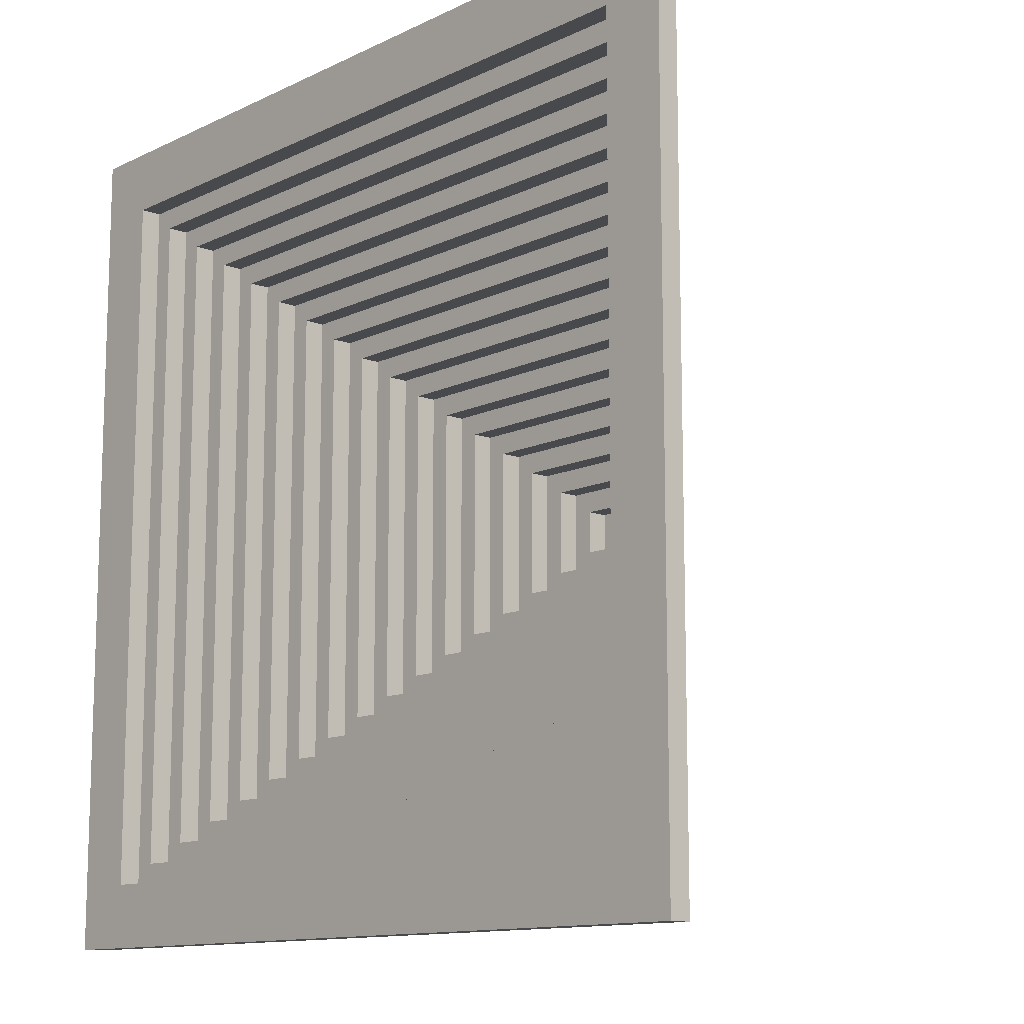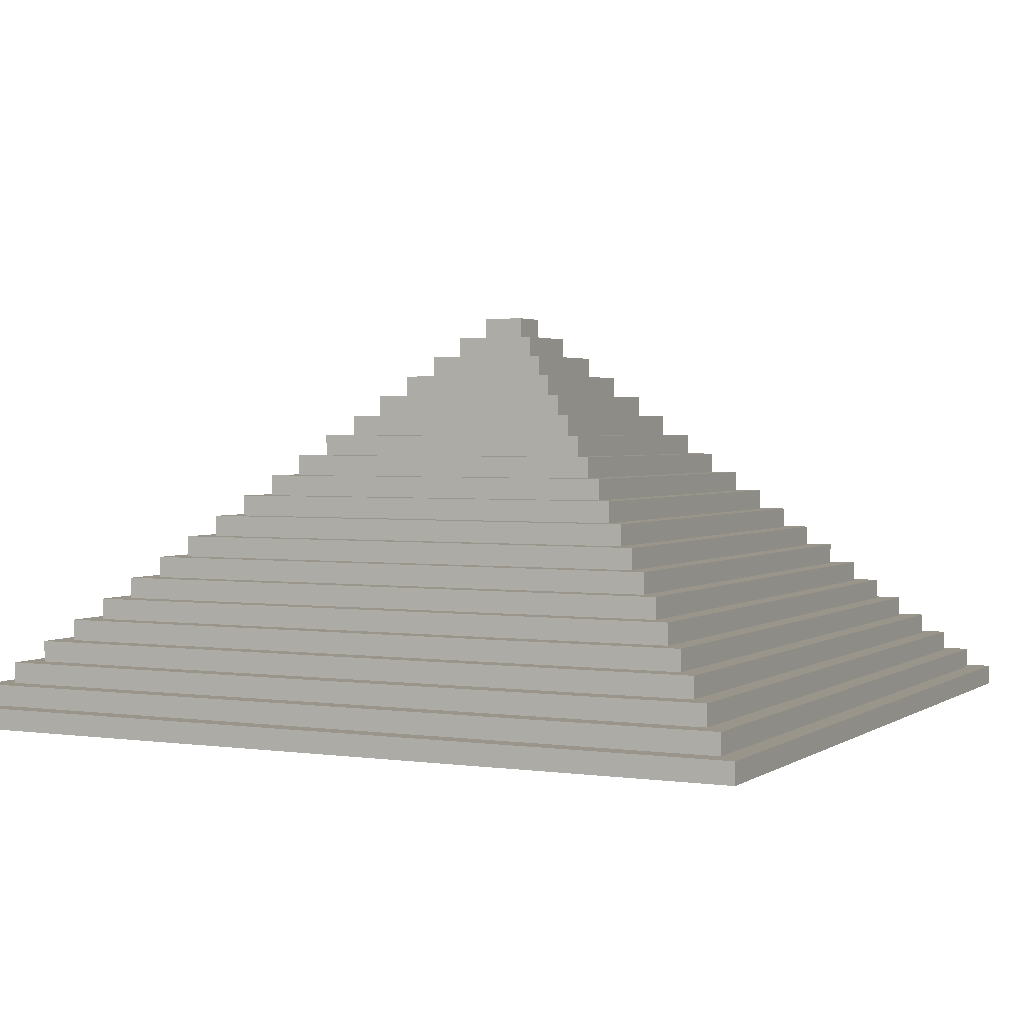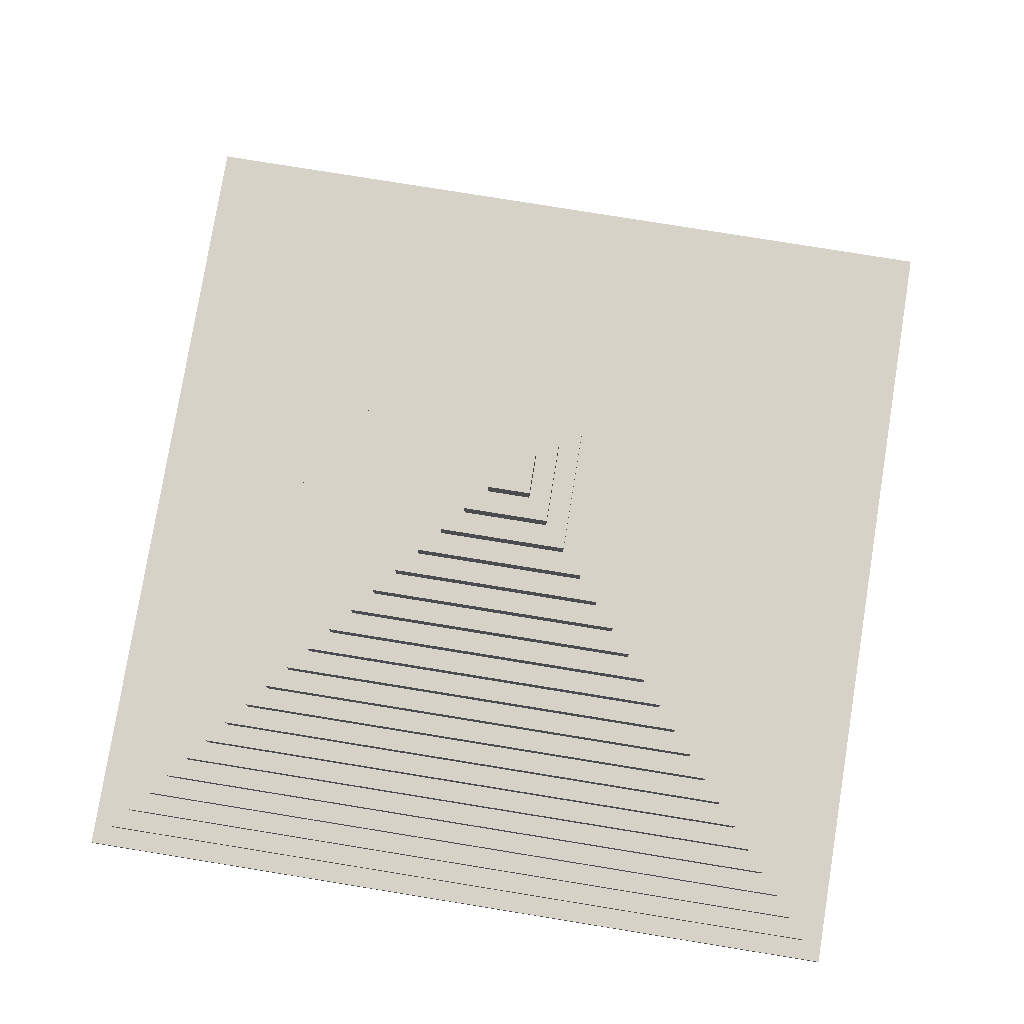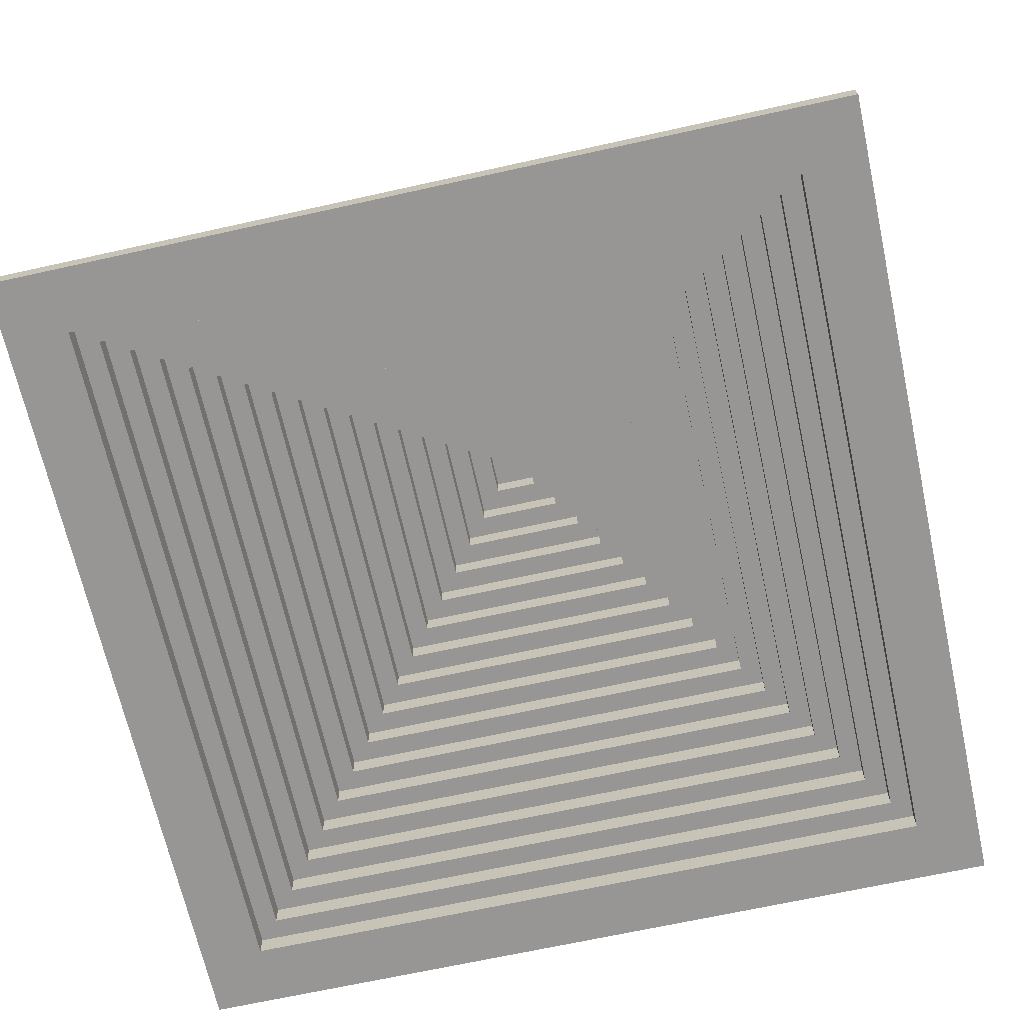
<metadata>
{"format":"obj","ext":"obj","renderer":"f3d","projection":"perspective","resolution":1024,"background":"white","views":[{"elev":-12.1,"azim":48.3,"up":"+Z"},{"elev":2.2,"azim":-63.5,"up":"+Y"},{"elev":78.4,"azim":-170.8,"up":"+Y"},{"elev":-67.9,"azim":12.5,"up":"+Y"}]}
</metadata>
<code>
o Roof_Cone
v -2 0 2
v -2 0.1 2
v -1.9 0.1 1.9
v -1.9 0.1 -1.9
v -1.9 0.2 -1.9
v -1.8 0.2 1.8
v -1.8 0.2 -1.8
v -1.8 0.3 1.8
v -1.7 0.3 1.7
v -1.7 0.4 -1.7
v -1.6 0.5 1.6
v -1.4 0.6 -1.4
v -1.3 0.7 -1.3
v -1.3 0.8 -1.3
v -1.2 0.9 -1.2
v -1.1 1 1.1
v -0.7 1.4 0.7
v -0.5 1.5 0.5
v -0.4 1.6 -0.4
v -0.4 1.7 -0.4
v -0.3 1.7 -0.3
v -0.3 1.8 -0.3
v 0.1 1.6 0.1
v 0.2 1.5 0.2
v 0.2 1.6 0.2
v 0.3 1.4 -0.3
v 0.3 1.5 -0.3
v 0.4 1.3 0.4
v 0.4 1.4 0.4
v 0.4 1.4 -0.4
v 0.5 1.2 -0.5
v 0.5 1.3 0.5
v 0.6 1.1 -0.6
v 0.6 1.2 -0.6
v 0.8 1 0.8
v 0.8 1 -0.8
v 0.9 0.8 0.9
v 0.9 0.9 -0.9
v 1 0.7 1
v 1 0.7 -1
v 1 0.8 1
v 1.1 0.6 1.1
v 1.1 0.7 1.1
v 1.1 0.7 -1.1
v 1.2 0.5 1.2
v 1.2 0.6 1.2
v 1.3 0.4 1.3
v 1.4 0.3 1.4
v 1.5 0.2 1.5
v 1.5 0.3 1.5
v 1.6 0.1 -1.6
v 1.7 0.1 1.7
v -1.7 -0 -1.7
v -1.7 0.1 -1.7
v -1.6 0.1 1.6
v -1.5 0.2 1.5
v -1.5 0.2 -1.5
v -1.5 0.3 -1.5
v -1.4 0.3 -1.4
v -1.3 0.4 1.3
v -1.3 0.4 -1.3
v -1.3 0.5 -1.3
v -1.1 0.7 1.1
v -1.1 0.7 -1.1
v -1 0.8 1
v -0.9 0.8 -0.9
v -0.8 0.9 0.8
v -0.8 0.9 -0.8
v -0.8 1 0.8
v -0.8 1 -0.8
v -0.7 1 -0.7
v -0.6 1.1 -0.6
v -0.5 1.2 0.5
v -0.4 1.3 0.4
v -0.4 1.3 -0.4
v -0.4 1.4 0.4
v -0.4 1.4 -0.4
v -0.3 1.4 0.3
v -0.3 1.4 -0.3
v -0.3 1.5 0.3
v -0.3 1.5 -0.3
v -0.2 1.6 -0.2
v -0.1 1.7 -0.1
v 0.1 1.9 0.1
v 0.1 1.9 -0.1
v 0.1 2 0.1
v 0.2 1.8 0.2
v 0.2 1.8 -0.2
v 0.2 1.9 0.2
v 0.3 1.7 -0.3
v 0.3 1.8 -0.3
v 0.4 1.6 0.4
v 0.4 1.6 -0.4
v 0.5 1.6 0.5
v 0.6 1.4 0.6
v 0.7 1.3 -0.7
v 0.8 1.2 0.8
v 1 1 -1
v 1.1 1 1.1
v 1.1 1 -1.1
v 1.2 0.9 1.2
v 1.2 0.9 -1.2
v 1.4 0.7 -1.4
v 1.6 0.5 -1.6
v 1.8 0.3 1.8
v 2 0.1 -2
v 2 0.1 2
v -1.9 0.2 1.9
v 1.9 0.1 1.9
v 1.9 0.2 1.9
v -1.7 0.4 1.7
v 1.6 0.4 1.6
v -1.5 0.5 1.5
v 1.5 0.5 1.5
v -1.4 0.6 1.4
v -1.4 0.7 1.4
v 1.4 0.6 1.4
v 1.4 0.7 1.4
v -1.3 0.7 1.3
v 1.3 0.8 1.3
v -1.1 0.9 1.1
v 1 1 1
v 1 1.1 1
v -0.9 1.2 0.9
v 0.9 1.1 0.9
v -0.6 1.4 0.6
v -0.4 1.6 0.4
v -0.3 1.7 0.3
v 0.3 1.7 0.3
v 0.3 1.8 0.3
v -0.2 1.8 0.2
v 0.1 1.7 -0.1
v 0.2 1.5 -0.2
v 0.2 1.6 -0.2
v 0.4 1.3 -0.4
v -0.5 1.2 -0.5
v 0.7 1 -0.7
v 0.9 0.8 -0.9
v -1 0.8 -1
v -1.1 0.6 -1.1
v 1.1 0.6 -1.1
v 1.3 0.4 -1.3
v 1.3 0.5 -1.3
v 1.4 0.3 -1.4
v -1.6 0.1 -1.6
v -1.6 0.2 -1.6
v -1.6 0.2 1.6
v 1.6 0.2 1.6
v -1.4 0.4 1.4
v -1.2 0.5 1.2
v -1.1 0.6 1.1
v 0.9 0.9 0.9
v -0.7 1 0.7
v -0.7 1.1 0.7
v 0.7 1.1 0.7
v -0.6 1.1 0.6
v -0.6 1.2 0.6
v -0.5 1.3 0.5
v 0.5 1.2 0.5
v 0.3 1.4 0.3
v -0.2 1.6 0.2
v -0.1 1.6 0.1
v 0.1 1.7 0.1
v -0.2 1.8 -0.2
v 0.2 1.9 -0.2
v -0.6 1.5 -0.6
v 0.6 1.4 -0.6
v 0.6 1.5 -0.6
v 0.7 1.4 -0.7
v 0.8 1.3 -0.8
v -0.9 1.1 -0.9
v -0.9 1.2 -0.9
v 0.9 1.1 -0.9
v -1 1 -1
v 1 1.1 -1
v -1.1 1 -1.1
v -1.2 0.8 -1.2
v 1.2 0.8 -1.2
v 1.3 0.7 -1.3
v 1.4 0.6 -1.4
v -1.5 0.6 -1.5
v 1.6 0.4 -1.6
v -1.7 0.3 -1.7
v 1.7 0.3 -1.7
v 1.7 0.4 -1.7
v 1.8 0.2 -1.8
v 1.9 0.1 -1.9
v 1.9 0.2 -1.9
v -2 -0 -2
v 2 -0 -2
v 2 0 2
v -1.7 0 1.7
v 1.7 0 1.7
v 1.7 -0 -1.7
v -1.7 0.1 1.7
v 1.6 0.1 1.6
v 1.7 0.1 -1.7
v 1.5 0.2 -1.5
v 1.6 0.2 -1.6
v -1.5 0.3 1.5
v -1.4 0.3 1.4
v 1.5 0.3 -1.5
v 1.4 0.4 1.4
v -1.4 0.4 -1.4
v 1.4 0.4 -1.4
v -1.3 0.5 1.3
v 1.3 0.5 1.3
v -1.2 0.5 -1.2
v 1.2 0.5 -1.2
v -1.2 0.6 1.2
v -1.2 0.6 -1.2
v 1.2 0.6 -1.2
v -1 0.7 1
v -1 0.7 -1
v -0.9 0.8 0.9
v 1 0.8 -1
v -0.9 0.9 0.9
v 0.8 0.9 0.8
v 0.8 0.9 -0.8
v -0.9 0.9 -0.9
v 0.7 1 0.7
v 0.6 1.1 0.6
v -0.7 1.1 -0.7
v 0.7 1.1 -0.7
v 0.6 1.2 0.6
v -0.6 1.2 -0.6
v -0.5 1.3 -0.5
v 0.5 1.3 -0.5
v 0.3 1.5 0.3
v -0.2 1.5 0.2
v -0.2 1.5 -0.2
v -0.1 1.6 -0.1
v 0.1 1.6 -0.1
v -0.1 1.7 0.1
v -2 0.1 -2
v 1.8 0.2 1.8
v 1.7 0.3 1.7
v -1.8 0.3 -1.8
v 1.8 0.3 -1.8
v 1.7 0.4 1.7
v -1.6 0.4 1.6
v -1.6 0.4 -1.6
v 1.6 0.5 1.6
v -1.5 0.5 -1.5
v 1.5 0.5 -1.5
v -1.6 0.5 -1.6
v -1.5 0.6 1.5
v 1.5 0.6 1.5
v 1.5 0.6 -1.5
v 1.3 0.7 1.3
v -1.4 0.7 -1.4
v -1.3 0.8 1.3
v -1.2 0.8 1.2
v 1.2 0.8 1.2
v 1.3 0.8 -1.3
v -1.2 0.9 1.2
v 1.1 0.9 1.1
v -1.1 0.9 -1.1
v 1.1 0.9 -1.1
v -1 1 1
v -1 1.1 1
v -0.9 1.1 0.9
v -1 1.1 -1
v 0.9 1.2 0.9
v -0.8 1.2 0.8
v -0.8 1.2 -0.8
v 0.8 1.2 -0.8
v 0.9 1.2 -0.9
v -0.8 1.3 0.8
v 0.8 1.3 0.8
v -0.7 1.3 0.7
v 0.7 1.3 0.7
v -0.7 1.3 -0.7
v -0.8 1.3 -0.8
v 0.7 1.4 0.7
v -0.6 1.4 -0.6
v -0.7 1.4 -0.7
v -0.6 1.5 0.6
v 0.6 1.5 0.6
v 0.5 1.5 0.5
v -0.5 1.5 -0.5
v 0.5 1.5 -0.5
v -0.5 1.6 0.5
v -0.5 1.6 -0.5
v 0.5 1.6 -0.5
v -0.4 1.7 0.4
v 0.4 1.7 0.4
v 0.4 1.7 -0.4
v -0.3 1.8 0.3
v -0.2 1.9 0.2
v -0.1 1.9 0.1
v -0.1 1.9 -0.1
v -0.2 1.9 -0.2
v -0.1 2 0.1
v -0.1 2 -0.1
v 0.1 2 -0.1
f 2 189 1
f 235 189 2
f 108 4 3
f 5 4 108
f 8 7 6
f 238 7 8
f 111 183 9
f 10 183 111
f 11 242 241
f 246 242 11
f 247 244 113
f 181 244 247
f 116 12 115
f 251 12 116
f 252 13 119
f 14 13 252
f 256 177 253
f 15 177 256
f 16 258 121
f 176 258 16
f 261 174 260
f 263 174 261
f 124 171 262
f 172 171 124
f 269 266 265
f 274 266 269
f 17 273 271
f 277 273 17
f 278 276 126
f 166 276 278
f 283 281 18
f 284 281 283
f 286 19 127
f 20 19 286
f 289 21 128
f 22 21 289
f 290 164 131
f 293 164 290
f 294 292 291
f 295 292 294
f 163 233 23
f 132 233 163
f 25 133 24
f 134 133 25
f 229 26 160
f 27 26 229
f 29 135 28
f 30 135 29
f 32 31 159
f 228 31 32
f 225 33 222
f 34 33 225
f 155 137 221
f 224 137 155
f 35 219 218
f 36 219 35
f 152 138 37
f 38 138 152
f 41 40 39
f 216 40 41
f 43 141 42
f 44 141 43
f 46 209 45
f 212 209 46
f 207 142 47
f 143 142 207
f 203 144 48
f 205 144 203
f 50 198 49
f 202 198 50
f 148 51 196
f 199 51 148
f 52 194 193
f 197 194 52
f 192 53 195
f 195 53 54
f 55 145 147
f 147 145 146
f 56 57 200
f 200 57 58
f 201 59 149
f 149 59 204
f 60 61 206
f 206 61 62
f 150 208 210
f 210 208 211
f 151 140 63
f 63 140 64
f 213 214 65
f 65 214 139
f 215 66 217
f 217 66 220
f 67 68 69
f 69 68 70
f 153 71 154
f 154 71 223
f 156 72 157
f 157 72 226
f 73 136 158
f 158 136 227
f 74 75 76
f 76 75 77
f 78 79 80
f 80 79 81
f 230 231 161
f 161 231 82
f 162 232 234
f 234 232 83
f 84 85 86
f 86 85 296
f 87 88 89
f 89 88 165
f 129 90 130
f 130 90 91
f 92 93 287
f 287 93 288
f 280 282 94
f 94 282 285
f 95 167 279
f 279 167 168
f 272 96 275
f 275 96 169
f 97 267 270
f 270 267 170
f 125 173 264
f 264 173 268
f 122 98 123
f 123 98 175
f 257 259 99
f 99 259 100
f 254 178 101
f 101 178 102
f 250 179 120
f 120 179 255
f 117 180 118
f 118 180 103
f 114 245 248
f 248 245 249
f 112 182 243
f 243 182 104
f 237 184 240
f 240 184 185
f 236 186 105
f 105 186 239
f 109 187 110
f 110 187 188
f 191 190 107
f 107 190 106
f 191 2 1
f 107 2 191
f 109 108 3
f 110 108 109
f 236 8 6
f 105 8 236
f 237 111 9
f 240 111 237
f 112 11 241
f 243 11 112
f 114 247 113
f 248 247 114
f 117 116 115
f 118 116 117
f 250 252 119
f 120 252 250
f 254 256 253
f 101 256 254
f 257 16 121
f 99 16 257
f 122 261 260
f 123 261 122
f 125 124 262
f 264 124 125
f 97 269 265
f 270 269 97
f 272 17 271
f 275 17 272
f 95 278 126
f 279 278 95
f 280 283 18
f 94 283 280
f 92 286 127
f 287 286 92
f 129 289 128
f 130 289 129
f 87 290 131
f 89 290 87
f 84 294 291
f 86 294 84
f 233 83 232
f 132 83 233
f 133 82 231
f 134 82 133
f 26 81 79
f 27 81 26
f 135 77 75
f 30 77 135
f 31 227 136
f 228 227 31
f 33 226 72
f 34 226 33
f 137 223 71
f 224 223 137
f 219 70 68
f 36 70 219
f 138 220 66
f 38 220 138
f 40 139 214
f 216 139 40
f 141 64 140
f 44 64 141
f 209 211 208
f 212 211 209
f 142 62 61
f 143 62 142
f 144 204 59
f 205 204 144
f 198 58 57
f 202 58 198
f 51 146 145
f 199 146 51
f 194 54 53
f 197 54 194
f 192 195 193
f 193 195 52
f 55 147 196
f 196 147 148
f 56 200 49
f 49 200 50
f 201 149 48
f 48 149 203
f 60 206 47
f 47 206 207
f 150 210 45
f 45 210 46
f 151 63 42
f 42 63 43
f 213 65 39
f 39 65 41
f 215 217 37
f 37 217 152
f 67 69 218
f 218 69 35
f 153 154 221
f 221 154 155
f 156 157 222
f 222 157 225
f 73 158 159
f 159 158 32
f 74 76 28
f 28 76 29
f 78 80 160
f 160 80 229
f 230 161 24
f 24 161 25
f 162 234 23
f 23 234 163
f 292 295 85
f 85 295 296
f 164 293 88
f 88 293 165
f 21 22 90
f 90 22 91
f 19 20 93
f 93 20 288
f 281 284 282
f 282 284 285
f 276 166 167
f 167 166 168
f 273 277 96
f 96 277 169
f 266 274 267
f 267 274 170
f 171 172 173
f 173 172 268
f 174 263 98
f 98 263 175
f 258 176 259
f 259 176 100
f 177 15 178
f 178 15 102
f 13 14 179
f 179 14 255
f 12 251 180
f 180 251 103
f 244 181 245
f 245 181 249
f 242 246 182
f 182 246 104
f 183 10 184
f 184 10 185
f 7 238 186
f 186 238 239
f 4 5 187
f 187 5 188
f 189 235 190
f 190 235 106
f 192 191 1
f 193 191 192
f 53 192 1
f 194 191 193
f 189 53 1
f 189 194 53
f 190 191 194
f 190 194 189
f 55 52 195
f 196 52 55
f 145 55 195
f 51 52 196
f 54 145 195
f 54 51 145
f 197 52 51
f 197 51 54
f 56 148 147
f 49 148 56
f 57 56 147
f 198 148 49
f 146 57 147
f 146 198 57
f 199 148 198
f 199 198 146
f 201 50 200
f 48 50 201
f 59 201 200
f 144 50 48
f 58 59 200
f 58 144 59
f 202 50 144
f 202 144 58
f 60 203 149
f 47 203 60
f 61 60 149
f 142 203 47
f 204 61 149
f 204 142 61
f 205 203 142
f 205 142 204
f 150 207 206
f 45 207 150
f 208 150 206
f 209 207 45
f 62 208 206
f 62 209 208
f 143 207 209
f 143 209 62
f 151 46 210
f 42 46 151
f 140 151 210
f 141 46 42
f 211 140 210
f 211 141 140
f 212 46 141
f 212 141 211
f 213 43 63
f 39 43 213
f 214 213 63
f 40 43 39
f 64 214 63
f 64 40 214
f 44 43 40
f 44 40 64
f 215 41 65
f 37 41 215
f 66 215 65
f 138 41 37
f 139 66 65
f 139 138 66
f 216 41 138
f 216 138 139
f 67 152 217
f 218 152 67
f 68 67 217
f 219 152 218
f 220 68 217
f 220 219 68
f 38 152 219
f 38 219 220
f 153 35 69
f 221 35 153
f 71 153 69
f 137 35 221
f 70 71 69
f 70 137 71
f 36 35 137
f 36 137 70
f 156 155 154
f 222 155 156
f 72 156 154
f 33 155 222
f 223 72 154
f 223 33 72
f 224 155 33
f 224 33 223
f 73 225 157
f 159 225 73
f 136 73 157
f 31 225 159
f 226 136 157
f 226 31 136
f 34 225 31
f 34 31 226
f 74 32 158
f 28 32 74
f 75 74 158
f 135 32 28
f 227 75 158
f 227 135 75
f 228 32 135
f 228 135 227
f 78 29 76
f 160 29 78
f 79 78 76
f 26 29 160
f 77 79 76
f 77 26 79
f 30 29 26
f 30 26 77
f 230 229 80
f 24 229 230
f 231 230 80
f 133 229 24
f 81 231 80
f 81 133 231
f 27 229 133
f 27 133 81
f 162 25 161
f 23 25 162
f 232 162 161
f 233 25 23
f 82 232 161
f 82 233 232
f 134 25 233
f 134 233 82
f 83 163 234
f 132 163 83
f 2 107 3
f 3 107 109
f 2 3 4
f 109 107 187
f 2 4 235
f 4 187 235
f 187 107 106
f 235 187 106
f 108 110 6
f 6 110 236
f 108 6 7
f 236 110 186
f 108 7 5
f 7 186 5
f 186 110 188
f 5 186 188
f 8 105 9
f 9 105 237
f 8 9 183
f 237 105 184
f 8 183 238
f 183 184 238
f 184 105 239
f 238 184 239
f 111 240 241
f 241 240 112
f 111 241 242
f 112 240 182
f 111 242 10
f 242 182 10
f 182 240 185
f 10 182 185
f 11 243 113
f 113 243 114
f 11 113 244
f 114 243 245
f 11 244 246
f 244 245 246
f 245 243 104
f 246 245 104
f 247 248 115
f 115 248 117
f 247 115 12
f 117 248 180
f 247 12 181
f 12 180 181
f 180 248 249
f 181 180 249
f 116 118 119
f 119 118 250
f 116 119 13
f 250 118 179
f 116 13 251
f 13 179 251
f 179 118 103
f 251 179 103
f 252 120 253
f 253 120 254
f 252 253 177
f 254 120 178
f 252 177 14
f 177 178 14
f 178 120 255
f 14 178 255
f 256 101 121
f 121 101 257
f 256 121 258
f 257 101 259
f 256 258 15
f 258 259 15
f 259 101 102
f 15 259 102
f 16 99 260
f 260 99 122
f 16 260 174
f 122 99 98
f 16 174 176
f 174 98 176
f 98 99 100
f 176 98 100
f 261 123 262
f 262 123 125
f 261 262 171
f 125 123 173
f 261 171 263
f 171 173 263
f 173 123 175
f 263 173 175
f 124 264 265
f 265 264 97
f 124 265 266
f 97 264 267
f 124 266 172
f 266 267 172
f 267 264 268
f 172 267 268
f 269 270 271
f 271 270 272
f 269 271 273
f 272 270 96
f 269 273 274
f 273 96 274
f 96 270 170
f 274 96 170
f 17 275 126
f 126 275 95
f 17 126 276
f 95 275 167
f 17 276 277
f 276 167 277
f 167 275 169
f 277 167 169
f 278 279 18
f 18 279 280
f 278 18 281
f 280 279 282
f 278 281 166
f 281 282 166
f 282 279 168
f 166 282 168
f 283 94 127
f 127 94 92
f 283 127 19
f 92 94 93
f 283 19 284
f 19 93 284
f 93 94 285
f 284 93 285
f 286 287 128
f 128 287 129
f 286 128 21
f 129 287 90
f 286 21 20
f 21 90 20
f 90 287 288
f 20 90 288
f 289 130 131
f 131 130 87
f 289 131 164
f 87 130 88
f 289 164 22
f 164 88 22
f 88 130 91
f 22 88 91
f 290 89 291
f 291 89 84
f 290 291 292
f 84 89 85
f 290 292 293
f 292 85 293
f 85 89 165
f 293 85 165
f 294 86 295
f 295 86 296

</code>
